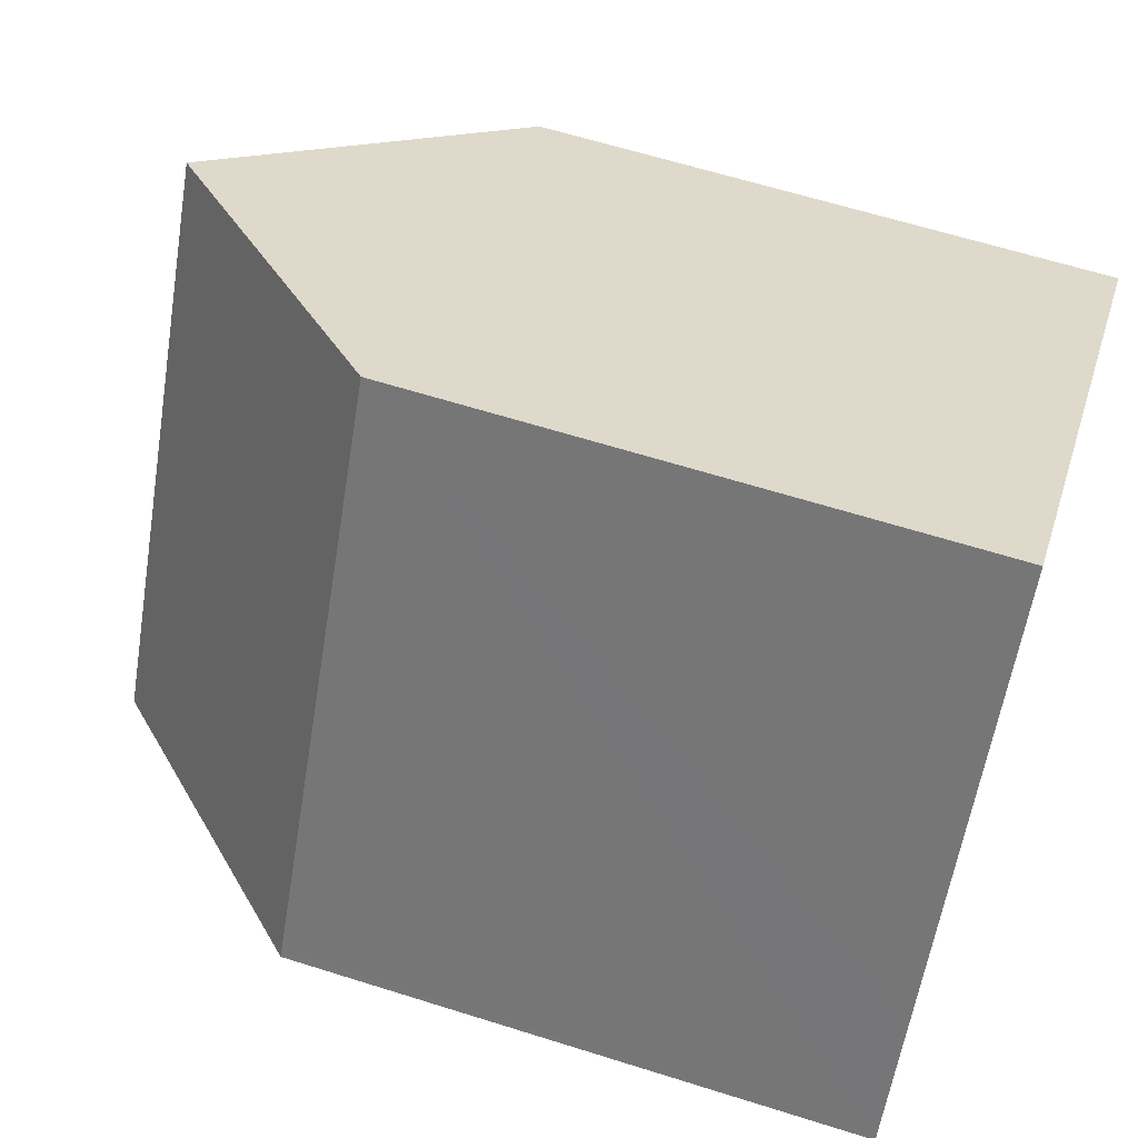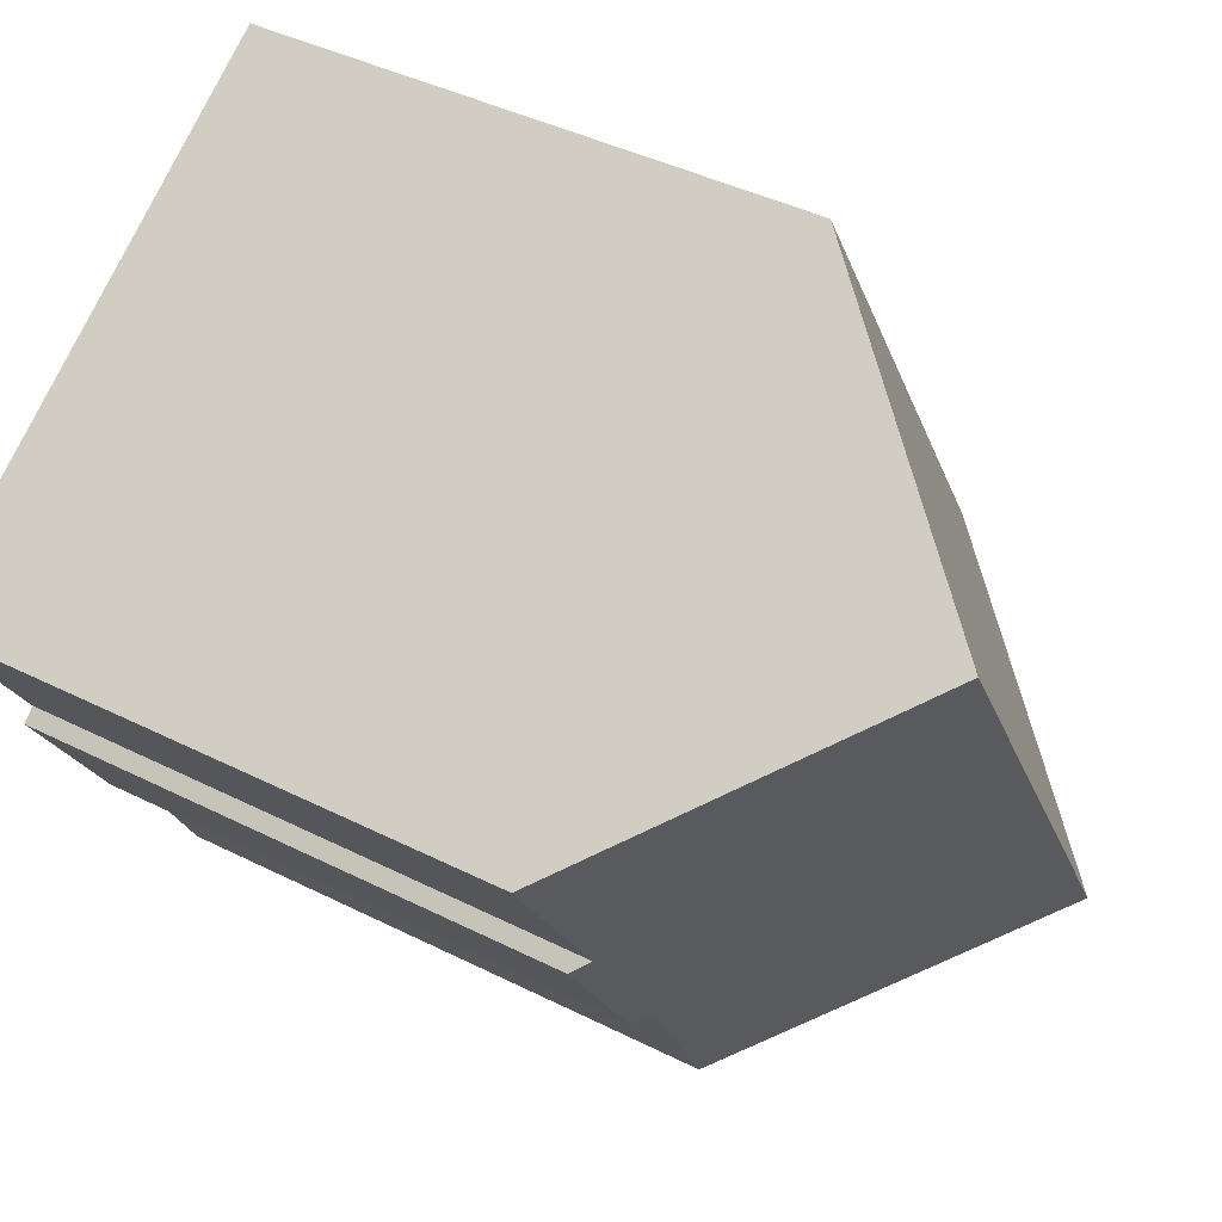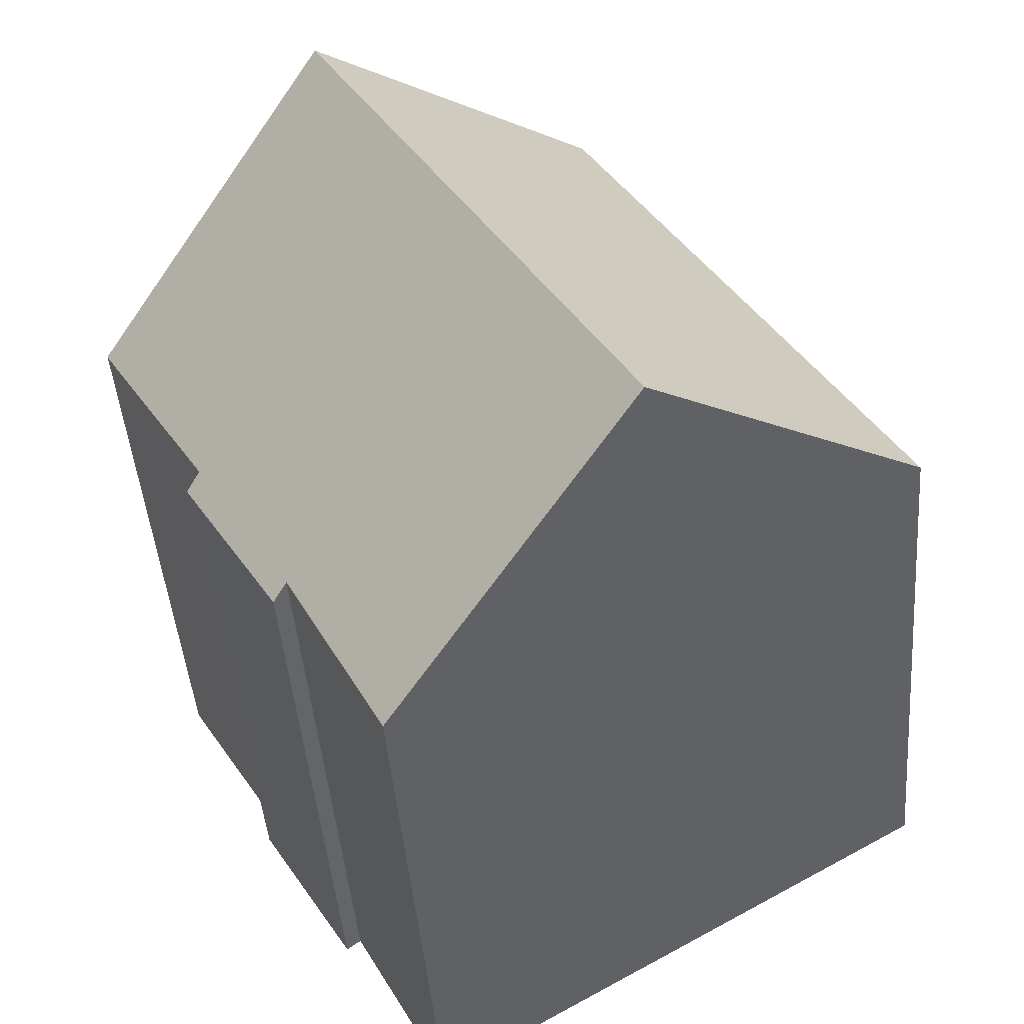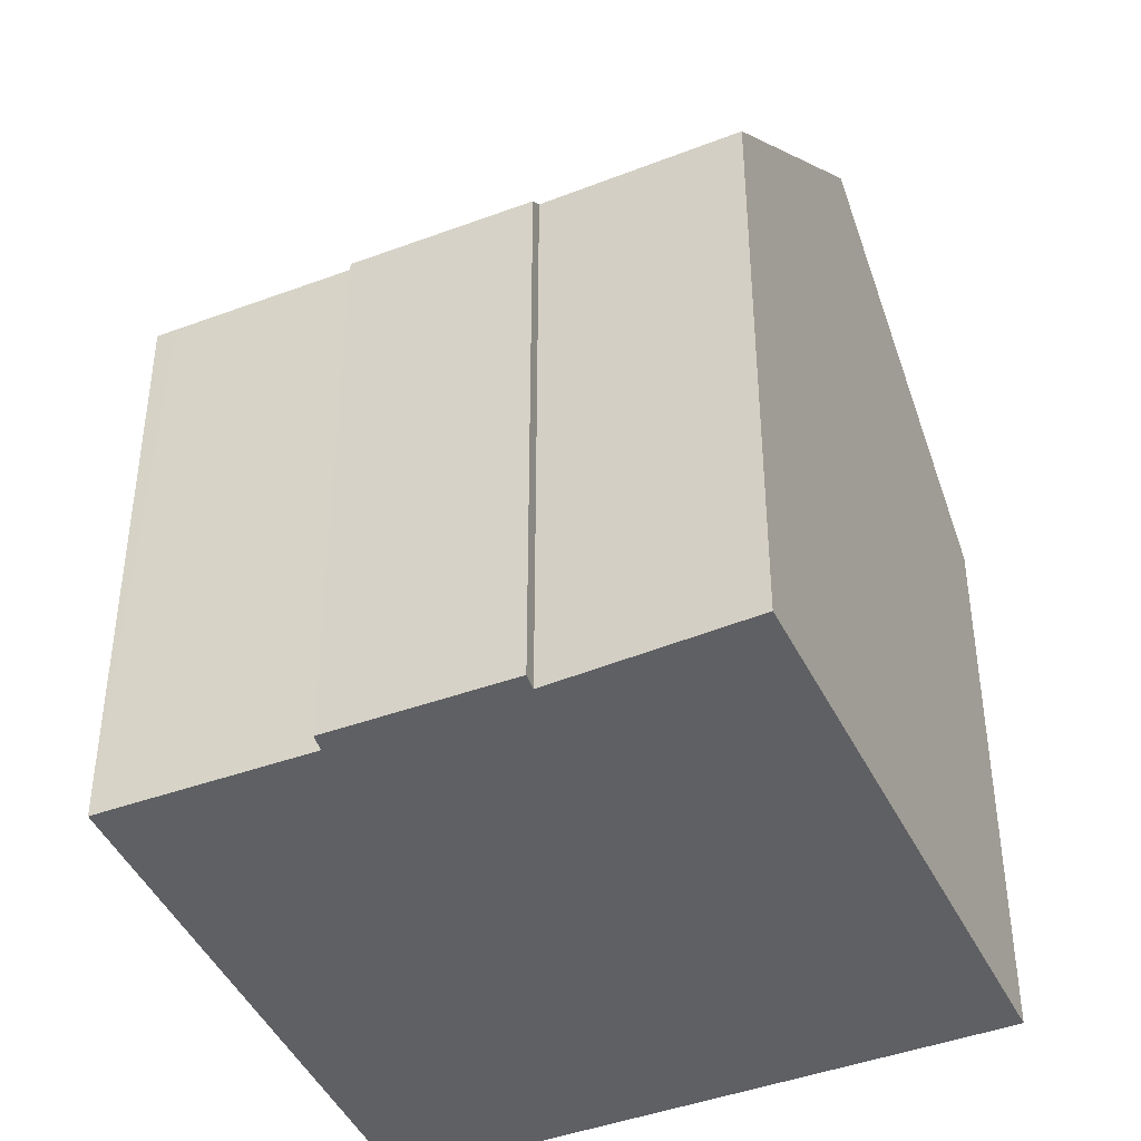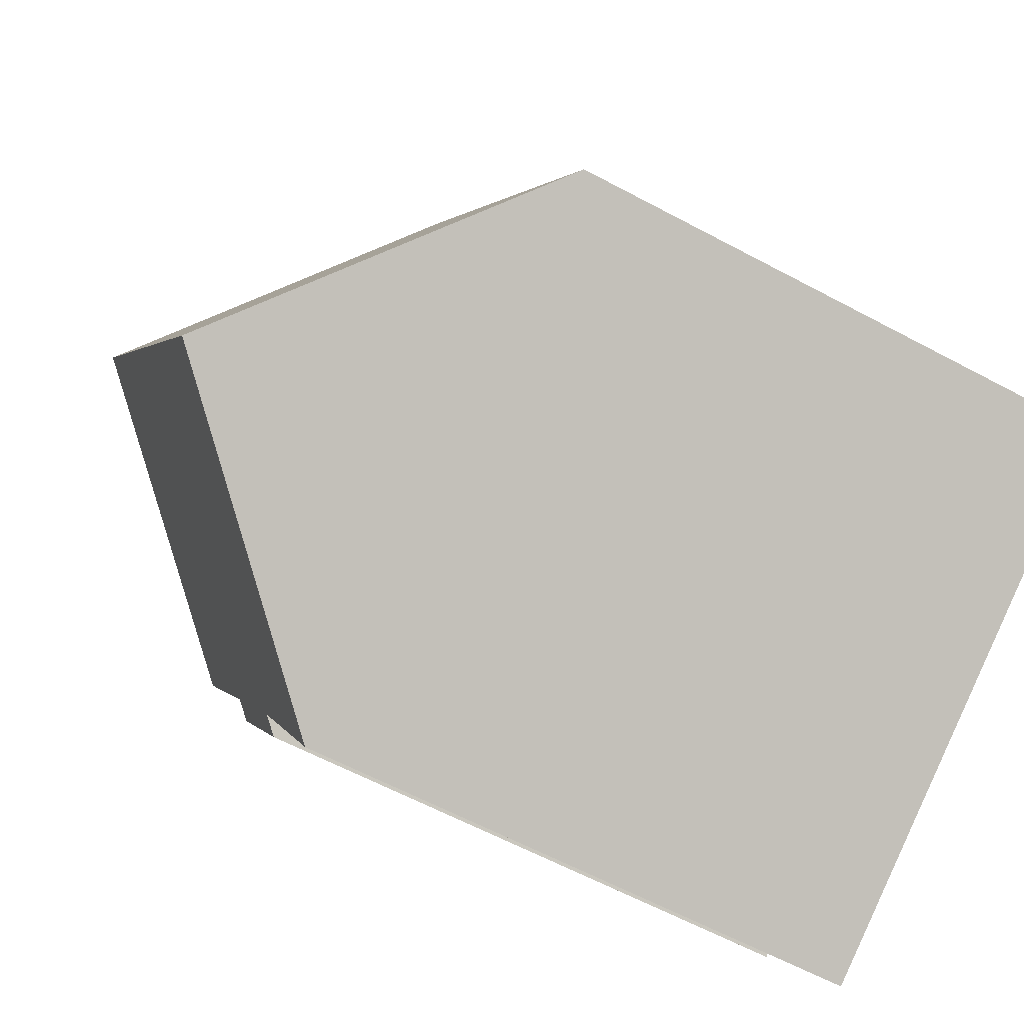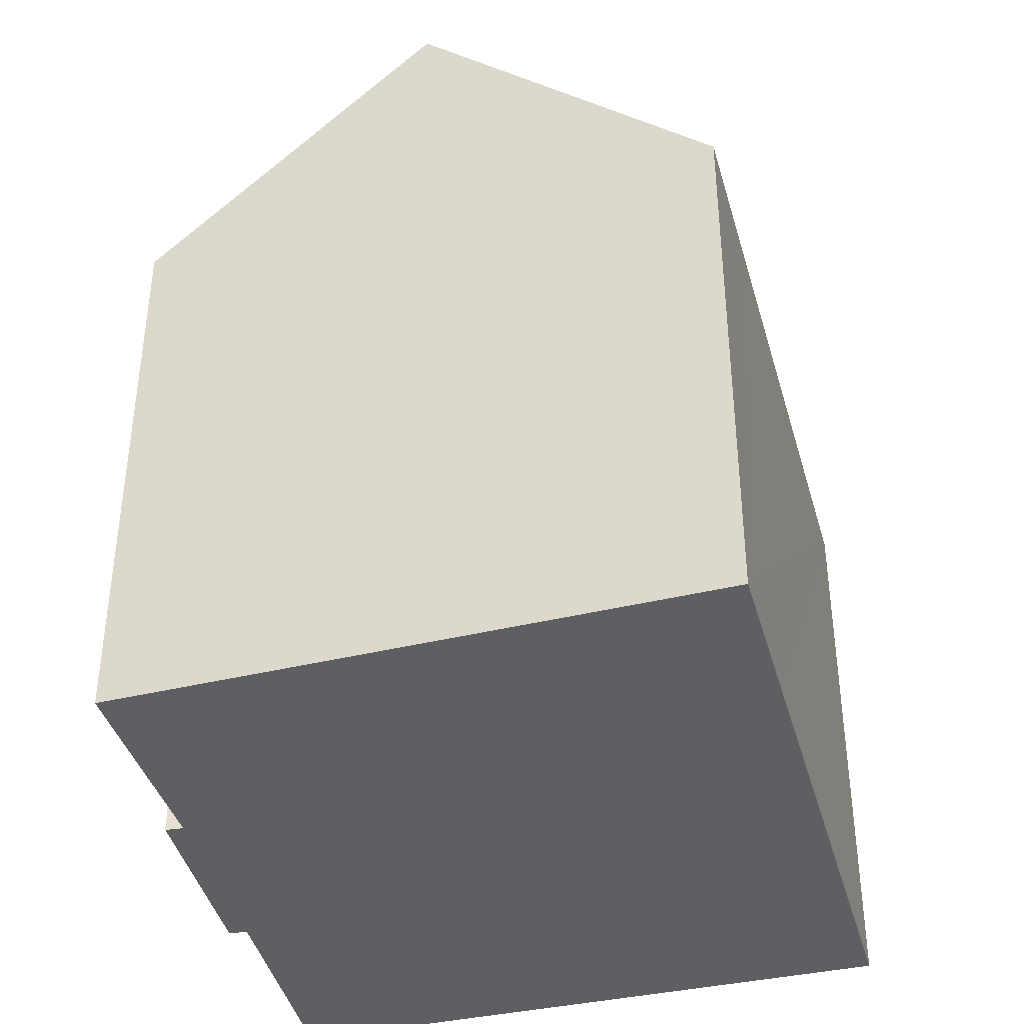
<metadata>
{"format":"obj","ext":"obj","renderer":"f3d","projection":"perspective","resolution":1024,"background":"white","views":[{"elev":62.4,"azim":-72.2,"up":"+Z"},{"elev":41.5,"azim":121.4,"up":"+Z"},{"elev":-44.2,"azim":-175.5,"up":"+Z"},{"elev":-43.4,"azim":145.1,"up":"+Y"},{"elev":-60.8,"azim":-118.8,"up":"+Z"},{"elev":-42.0,"azim":-133.7,"up":"+Y"}]}
</metadata>
<code>
v  13.25 12.11 -2.835
v  15.01 12.4 0.722
v  15.3 12.07 0.488
v  14.33 15.59 6.483
v  12.83 17.17 7.427
v  12.21 17.83 7.82
v  12.96 12.44 -2.611
v  5.554 17.83 -3.244
v  10.9 12.29 -6.363
v  17.15 12.35 4.176
v  17.38 12.35 4.554
v  0.098 12.07 0.162
v  0.47 12.56 -0.275
v  0 12.07 7.39e-16
v  4.706 16.95 -2.748
v  1.566 12.07 2.602
v  6.771 12.07 11.26
v  12.96 1.599e-16 -2.611
v  13.25 1.736e-16 -2.835
v  10.9 3.896e-16 -6.363
v  5.554 1.986e-16 -3.244
v  0.47 1.684e-17 -0.275
v  0 0 0
v  4.706 1.683e-16 -2.748
v  17.38 -2.789e-16 4.554
v  15.01 -4.421e-17 0.722
v  17.15 -2.557e-16 4.176
v  15.3 -2.988e-17 0.488
v  1.566 -1.593e-16 2.602
v  6.771 -6.892e-16 11.26
v  0.098 -9.92e-18 0.162
v  12.83 -4.548e-16 7.427
v  12.21 -4.788e-16 7.82
v  14.33 -3.97e-16 6.483
g defaultobject
f 1 2 3
f 2 1 4
f 4 1 5
f 5 1 6
f 6 1 7
f 6 7 8
f 8 7 9
f 10 4 11
f 4 10 2
f 12 13 14
f 13 12 15
f 15 12 8
f 8 12 6
f 6 12 16
f 6 16 17
f 1 18 7
f 18 1 19
f 9 15 8
f 15 9 13
f 13 9 20
f 13 20 14
f 14 20 21
f 14 21 22
f 14 22 23
f 22 21 24
f 18 9 7
f 9 18 20
f 25 10 11
f 10 25 2
f 2 25 26
f 26 25 27
f 3 19 1
f 19 3 28
f 23 12 14
f 12 23 16
f 16 23 17
f 17 23 29
f 17 29 30
f 29 23 31
f 17 5 6
f 5 17 4
f 4 17 30
f 4 30 11
f 11 30 25
f 25 30 32
f 32 30 33
f 25 32 34
f 26 3 2
f 3 26 28
f 34 27 25
f 27 34 26
f 26 34 32
f 26 32 33
f 26 33 30
f 26 19 28
f 19 26 30
f 19 30 18
f 18 30 29
f 18 29 20
f 20 29 21
f 21 29 24
f 24 29 31
f 24 31 22
f 22 31 23

</code>
